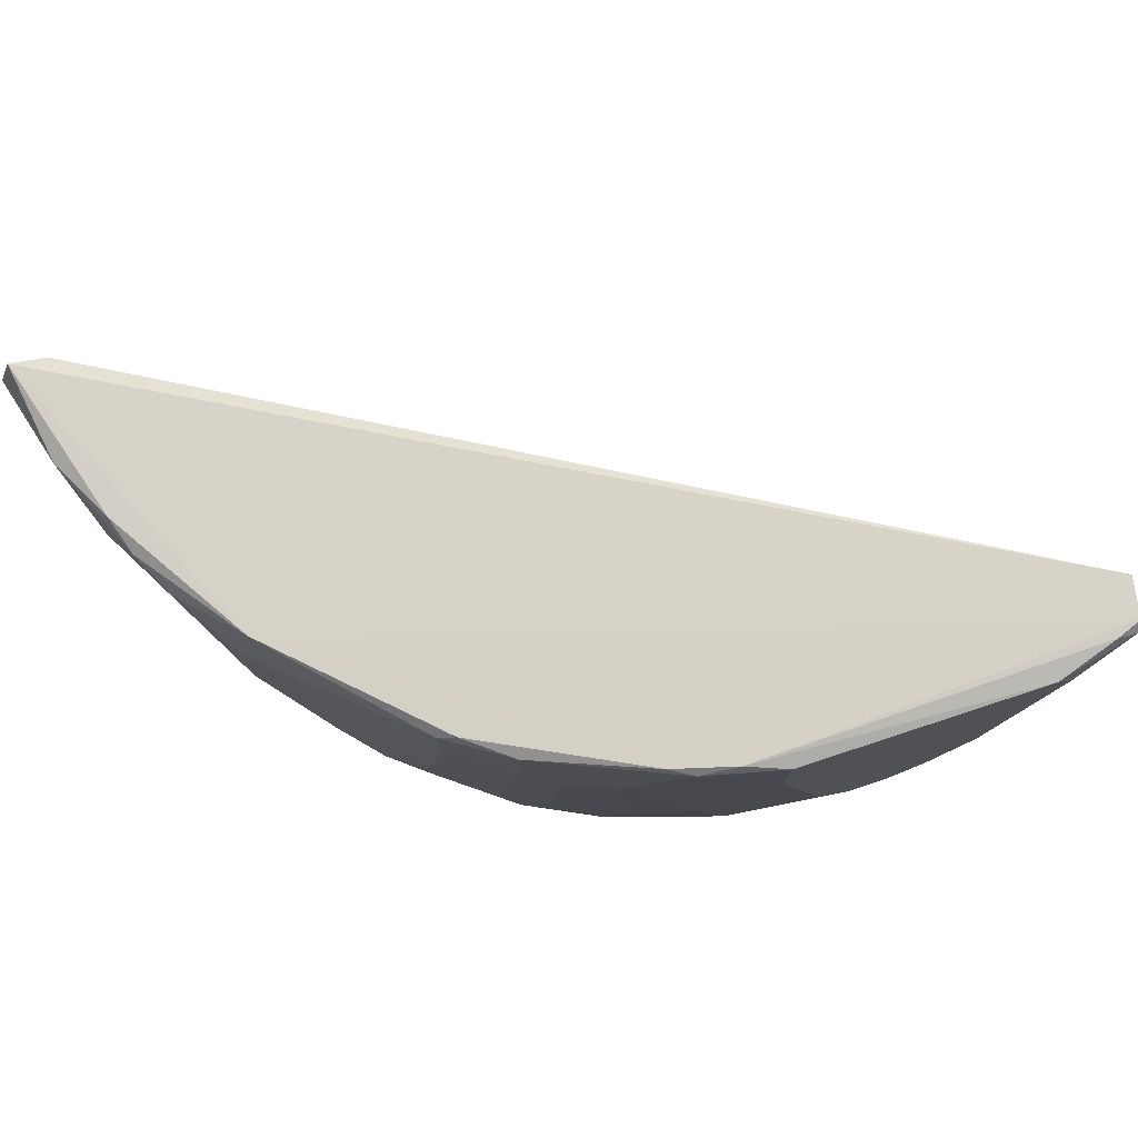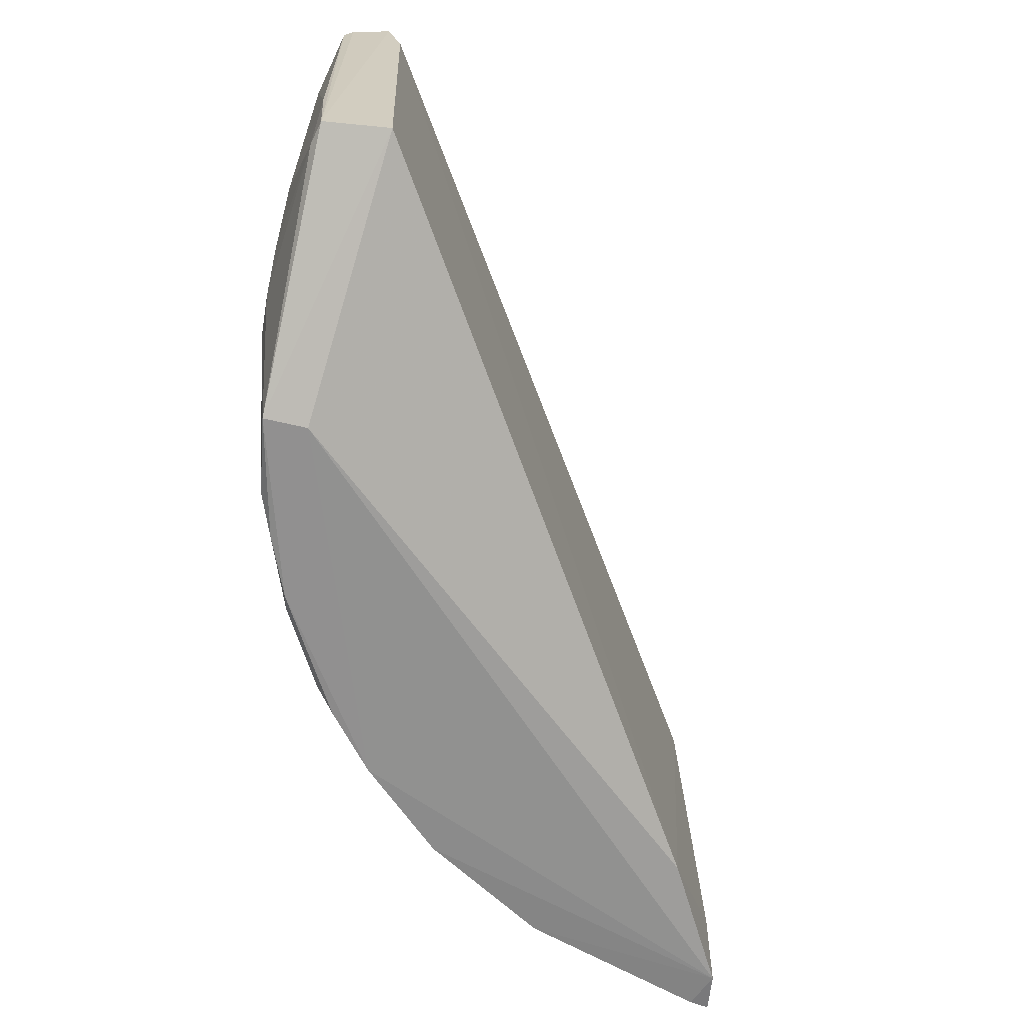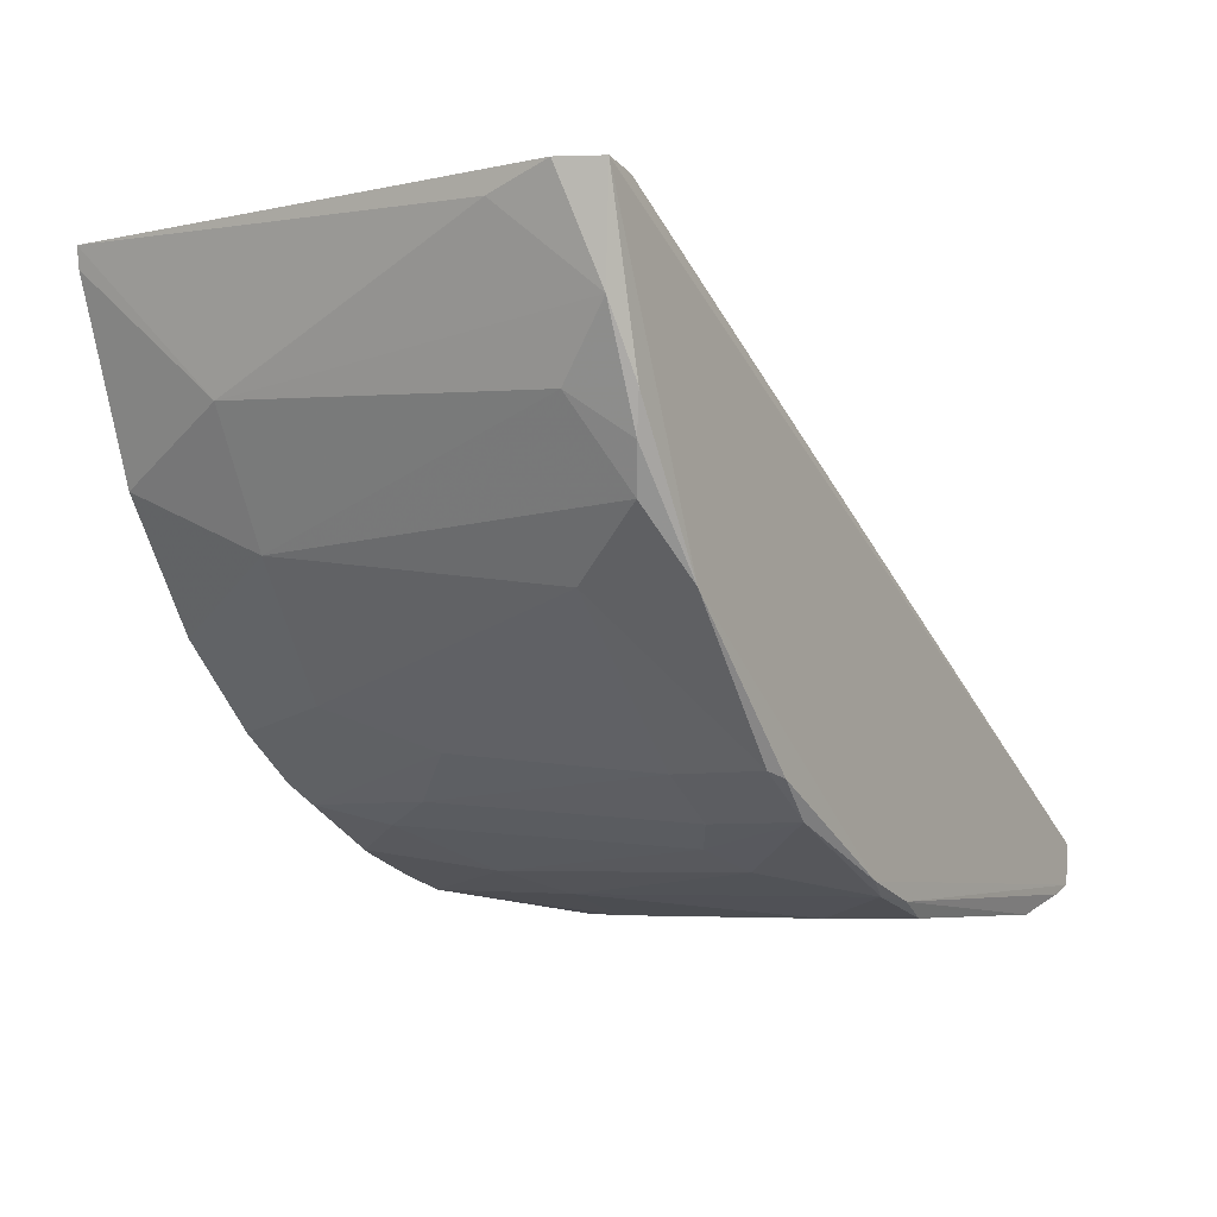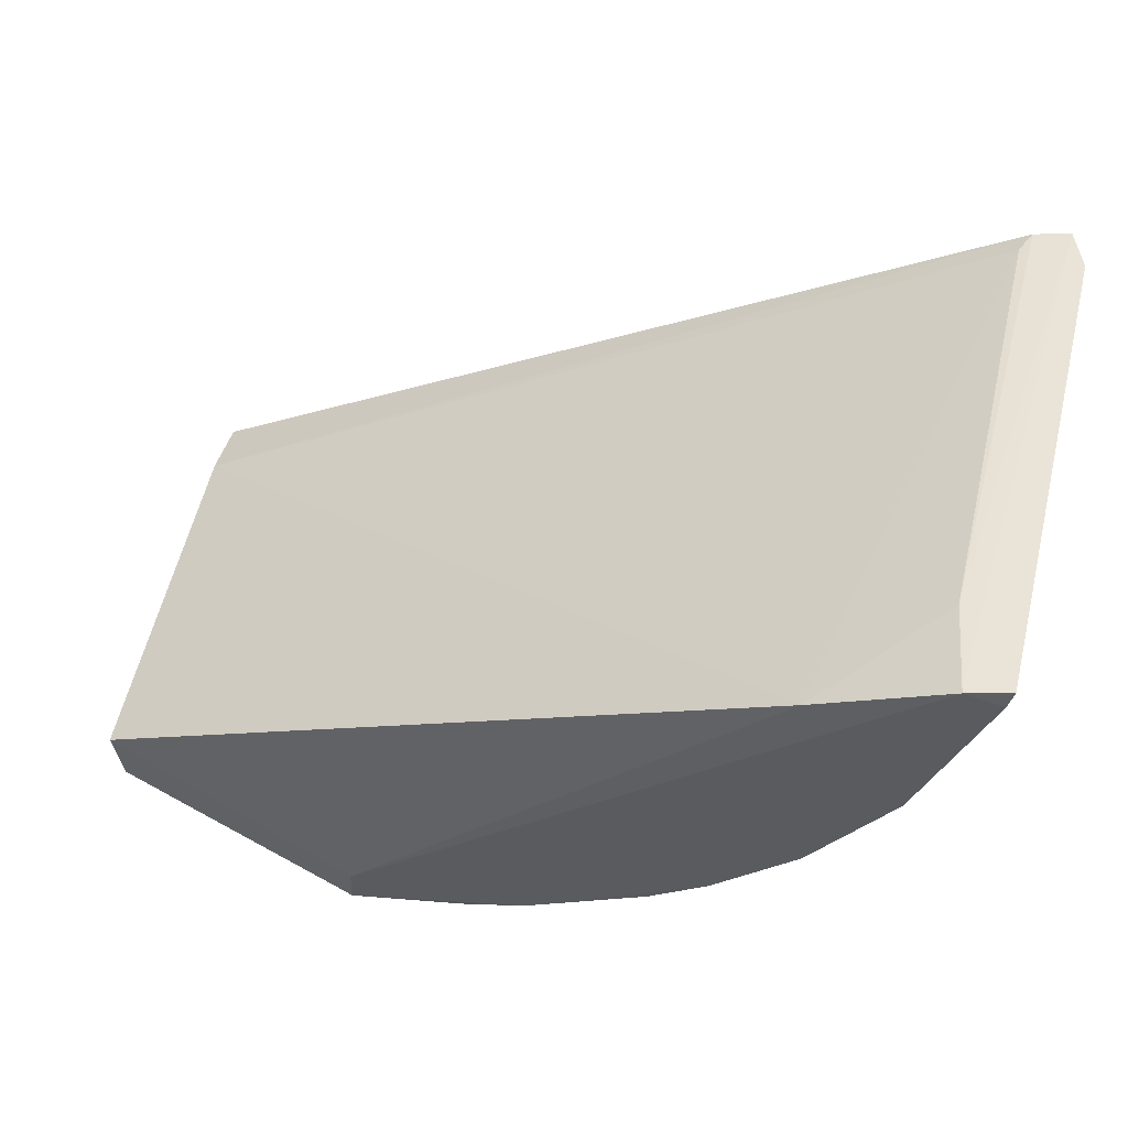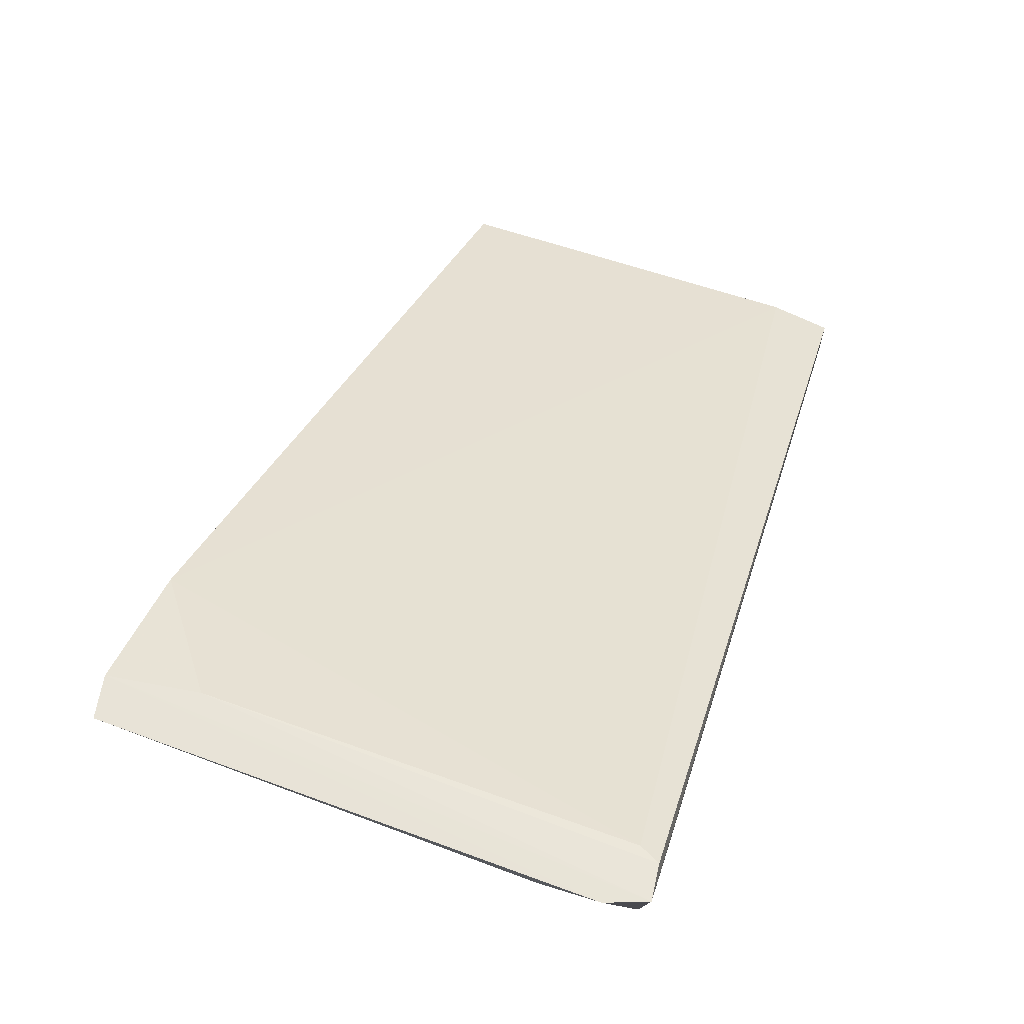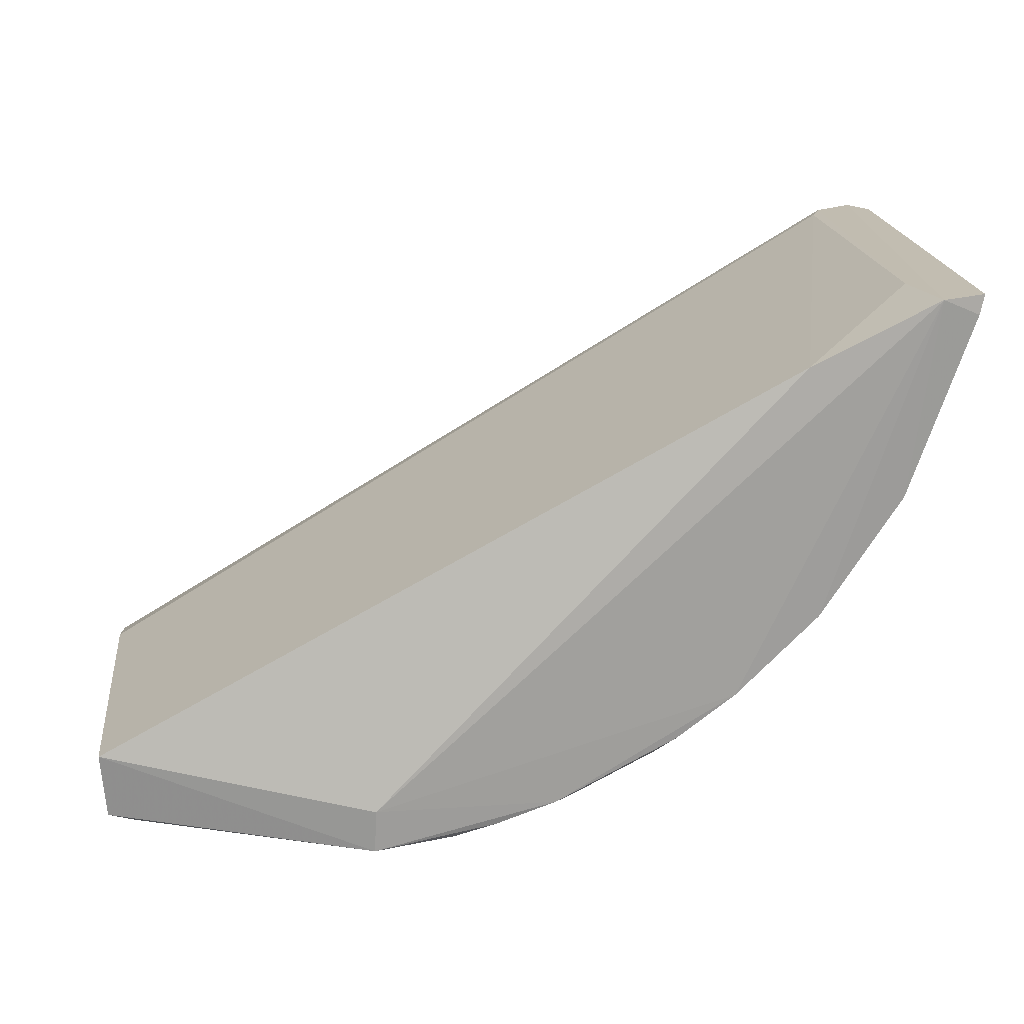
<metadata>
{"format":"obj","ext":"obj","renderer":"f3d","projection":"perspective","resolution":1024,"background":"white","views":[{"elev":78.0,"azim":-18.8,"up":"+Z"},{"elev":-66.6,"azim":80.3,"up":"+Z"},{"elev":-5.2,"azim":-58.4,"up":"+Y"},{"elev":53.3,"azim":-168.4,"up":"+Y"},{"elev":66.9,"azim":-72.3,"up":"+Y"},{"elev":17.6,"azim":173.6,"up":"+Y"}]}
</metadata>
<code>
v 0.02286 -0.06768 0.05922
v 0.02203 -0.07205 0.05929
v 0.02195 -0.07194 0.0105
v -0.07281 -0.0124 0.0008758
v -0.07357 -0.0125 0.05897
v 0.02257 -0.06459 0.01008
v -0.03866 -0.06563 0.04796
v 0.02297 -0.06593 0.05208
v -0.00767 -0.07331 0.0008048
v -0.05432 -0.01975 0.0007072
v -0.04337 -0.06168 0.05877
v -0.06963 -0.01305 0.05864
v -0.04754 -0.05653 0.0008009
v 0.01483 -0.07503 0.05446
v -0.007861 -0.06848 0.0005822
v -0.05928 -0.04601 0.0589
v -0.06843 -0.01329 0.05639
v -0.06692 -0.01298 0.01001
v -0.02983 -0.06814 0.002133
v -0.06819 -0.01279 0.0001697
v -0.04751 -0.05893 0.02442
v 0.005824 -0.0752 0.01518
v 0.02161 -0.07308 0.05828
v -0.01424 -0.07474 0.05813
v -0.02774 -0.06841 0.0008965
v -0.02571 -0.07092 0.05893
v -0.06998 -0.03021 0.05214
v -0.06539 -0.03449 0.001017
v -0.04536 -0.06118 0.04801
v -0.03651 -0.06561 0.01058
v 0.01932 -0.0727 0.01061
v 0.02154 -0.07262 0.02214
v -0.007585 -0.07523 0.01976
v 0.01263 -0.07507 0.05837
v -0.04113 -0.06143 0.0009327
v -0.0165 -0.07251 0.001914
v -0.01877 -0.073 0.05893
v -0.03854 -0.06548 0.05802
v -0.02982 -0.07016 0.04794
v -0.0675 -0.03455 0.05793
v -0.07473 -0.01455 0.04775
v -0.05659 -0.04772 0.0009161
v -0.07227 -0.01457 0.0006607
v -0.04091 -0.06336 0.01752
v -0.04526 -0.061 0.05791
v -0.0609 -0.0456 0.04795
v 0.001415 -0.0753 0.01286
v 0.01046 -0.07516 0.02446
v 0.01937 -0.07303 0.05916
v -0.01425 -0.07493 0.04774
v -0.0388 -0.06354 0.002231
v -0.02113 -0.07081 0.001042
v -0.003023 -0.07528 0.01288
v -0.02305 -0.07247 0.05822
v -0.02092 -0.07265 0.02216
v -0.02752 -0.07025 0.01748
v -0.03428 -0.06796 0.04524
v -0.06865 -0.03046 0.0588
v -0.07224 -0.02336 0.05786
v -0.07517 -0.01234 0.05445
v -0.05189 -0.0544 0.01295
v -0.07001 -0.02785 0.01524
v -0.06539 -0.0391 0.05662
v -0.06311 -0.04114 0.0152
f 1 2 3
f 5 2 1
f 8 1 3
f 8 3 6
f 9 6 3
f 10 8 6
f 12 5 1
f 12 1 8
f 15 10 6
f 15 6 9
f 16 2 5
f 17 12 8
f 17 8 10
f 18 5 12
f 18 12 17
f 18 17 10
f 20 15 13
f 20 10 15
f 20 18 10
f 20 5 18
f 23 3 2
f 25 15 9
f 25 13 15
f 26 16 11
f 26 2 16
f 31 9 3
f 32 23 14
f 32 3 23
f 32 31 3
f 34 14 23
f 35 13 25
f 37 2 26
f 37 24 34
f 38 26 11
f 38 29 7
f 42 28 20
f 42 20 13
f 43 4 20
f 43 20 28
f 44 29 21
f 44 7 29
f 44 30 7
f 45 11 16
f 45 38 11
f 45 29 38
f 46 21 29
f 46 45 16
f 46 29 45
f 47 31 22
f 47 9 31
f 47 34 33
f 48 22 31
f 48 47 22
f 48 14 34
f 48 34 47
f 48 32 14
f 48 31 32
f 49 34 23
f 49 23 2
f 49 37 34
f 49 2 37
f 50 34 24
f 50 33 34
f 51 35 25
f 51 25 19
f 51 19 30
f 51 30 44
f 51 13 35
f 51 44 21
f 52 25 9
f 52 9 36
f 52 36 19
f 52 19 25
f 53 36 9
f 53 33 36
f 53 47 33
f 53 9 47
f 54 37 26
f 54 24 37
f 54 26 38
f 54 38 39
f 54 50 24
f 55 36 33
f 55 33 50
f 55 54 39
f 55 50 54
f 56 30 19
f 56 55 39
f 56 19 36
f 56 36 55
f 57 7 30
f 57 56 39
f 57 30 56
f 57 39 38
f 57 38 7
f 58 40 16
f 58 16 5
f 59 58 5
f 59 27 40
f 59 40 58
f 60 4 41
f 60 20 4
f 60 5 20
f 60 59 5
f 60 41 59
f 61 42 13
f 61 21 46
f 61 51 21
f 61 13 51
f 62 43 28
f 62 41 4
f 62 4 43
f 62 59 41
f 62 27 59
f 63 46 16
f 63 16 40
f 63 40 27
f 64 28 42
f 64 61 46
f 64 42 61
f 64 46 63
f 64 62 28
f 64 63 27
f 64 27 62

</code>
